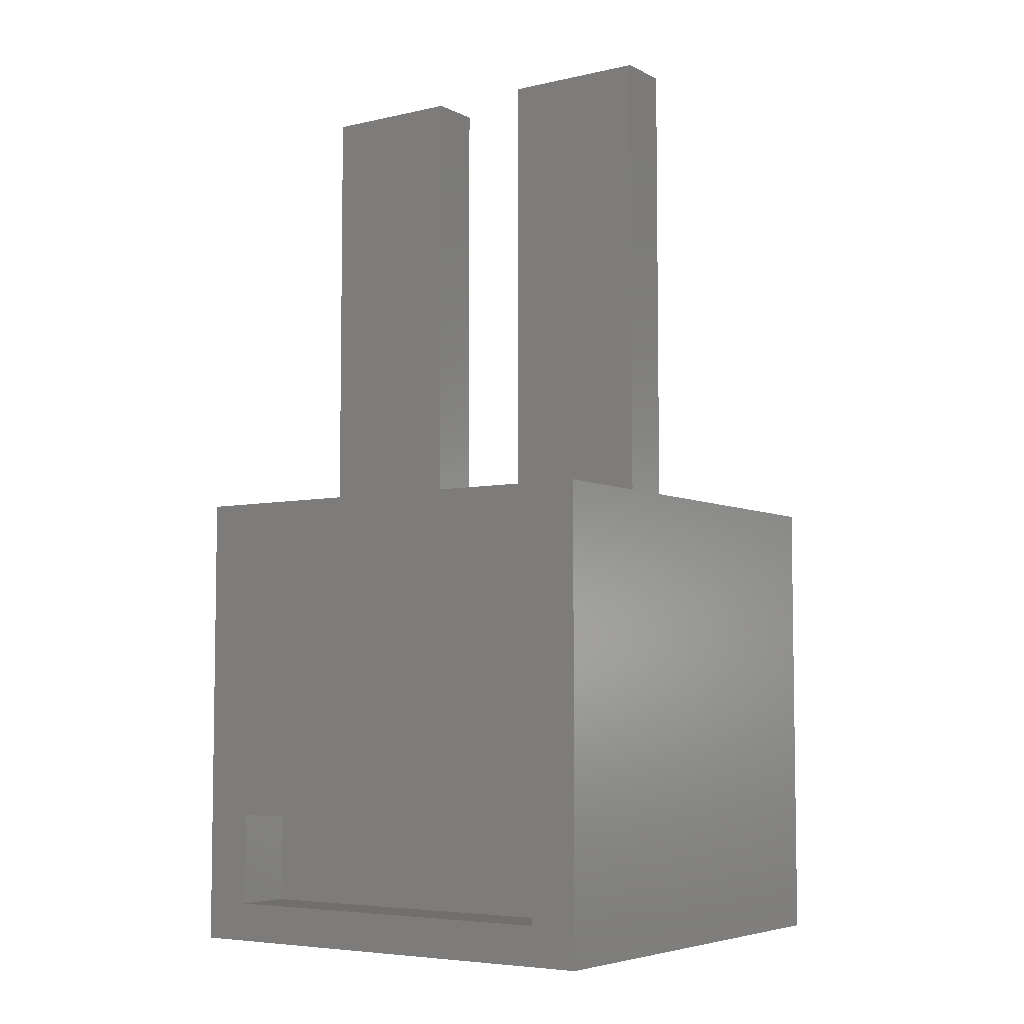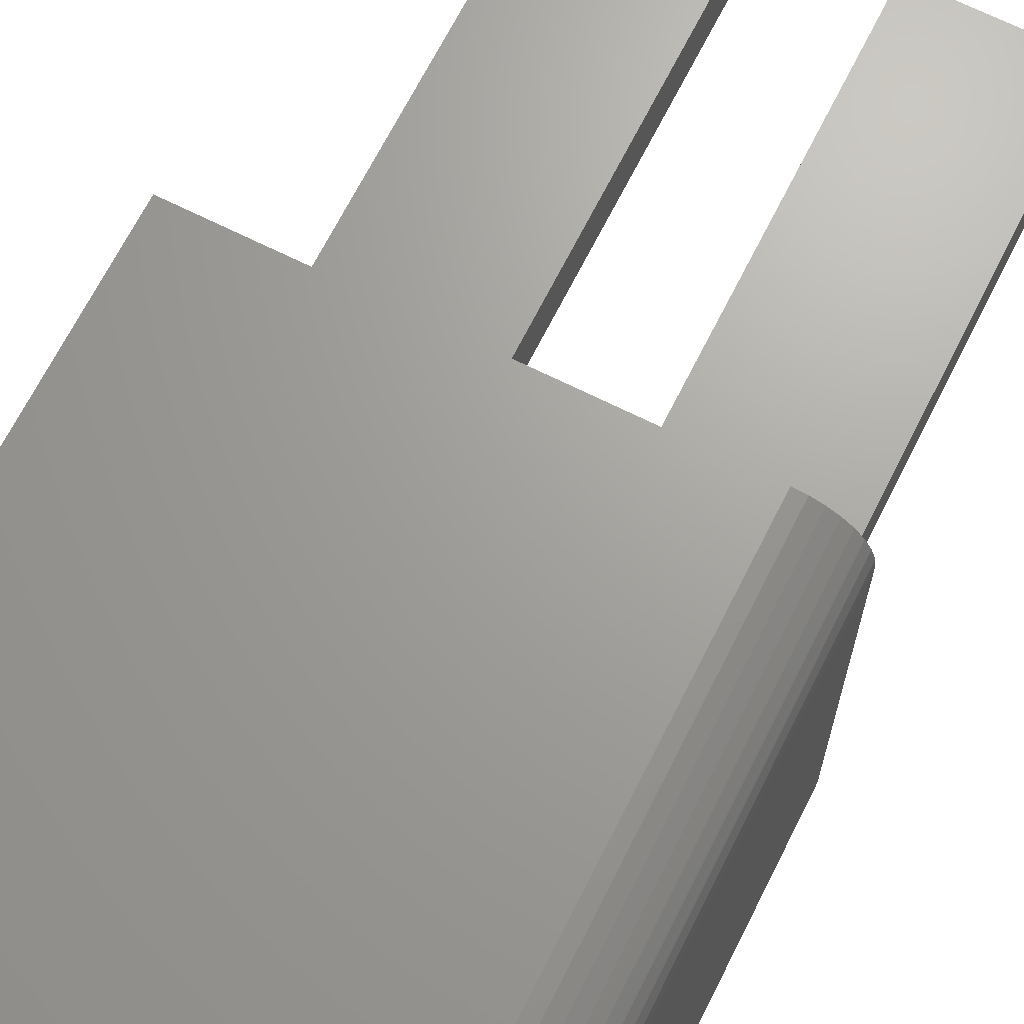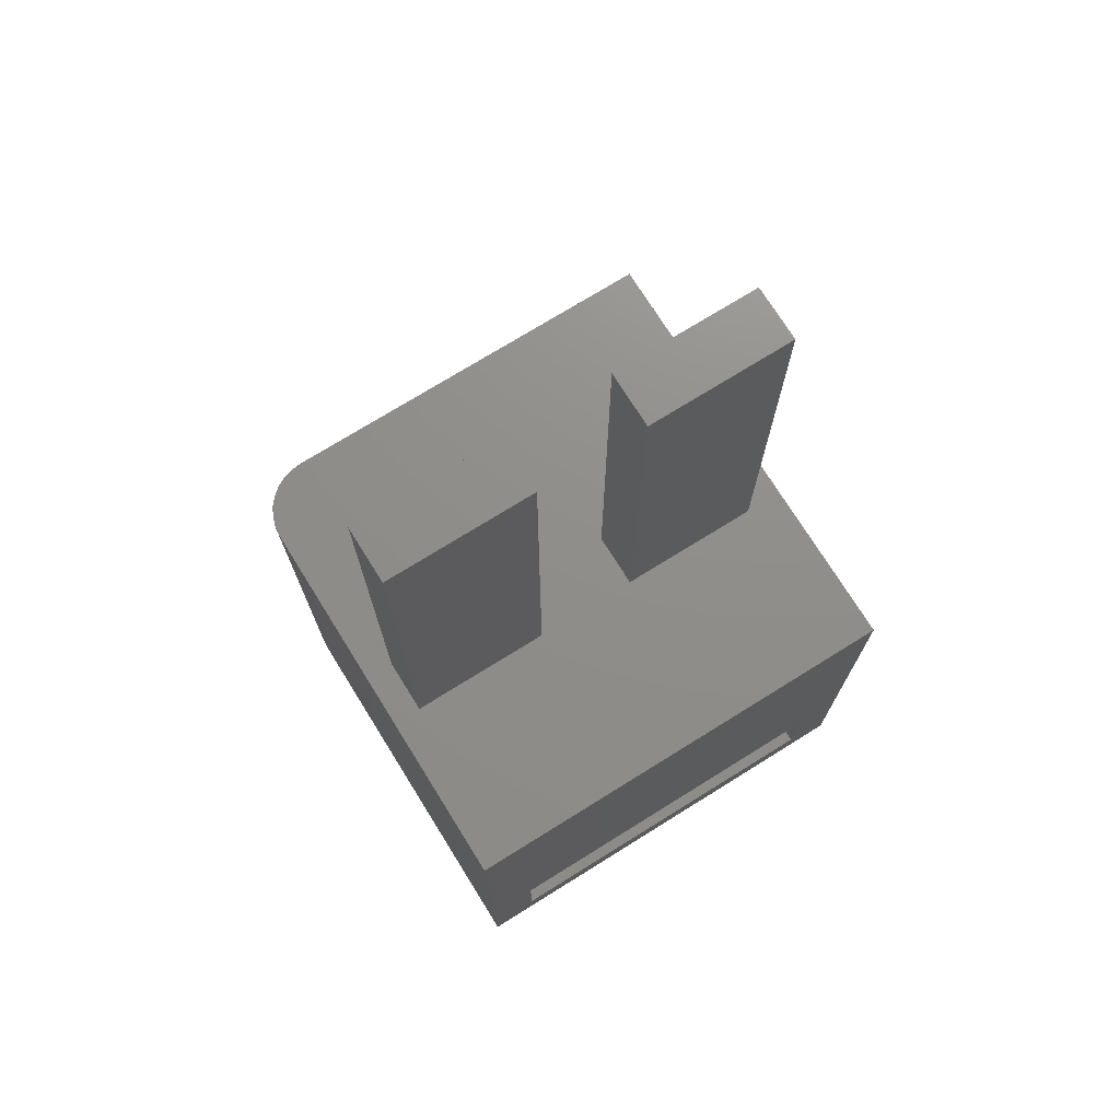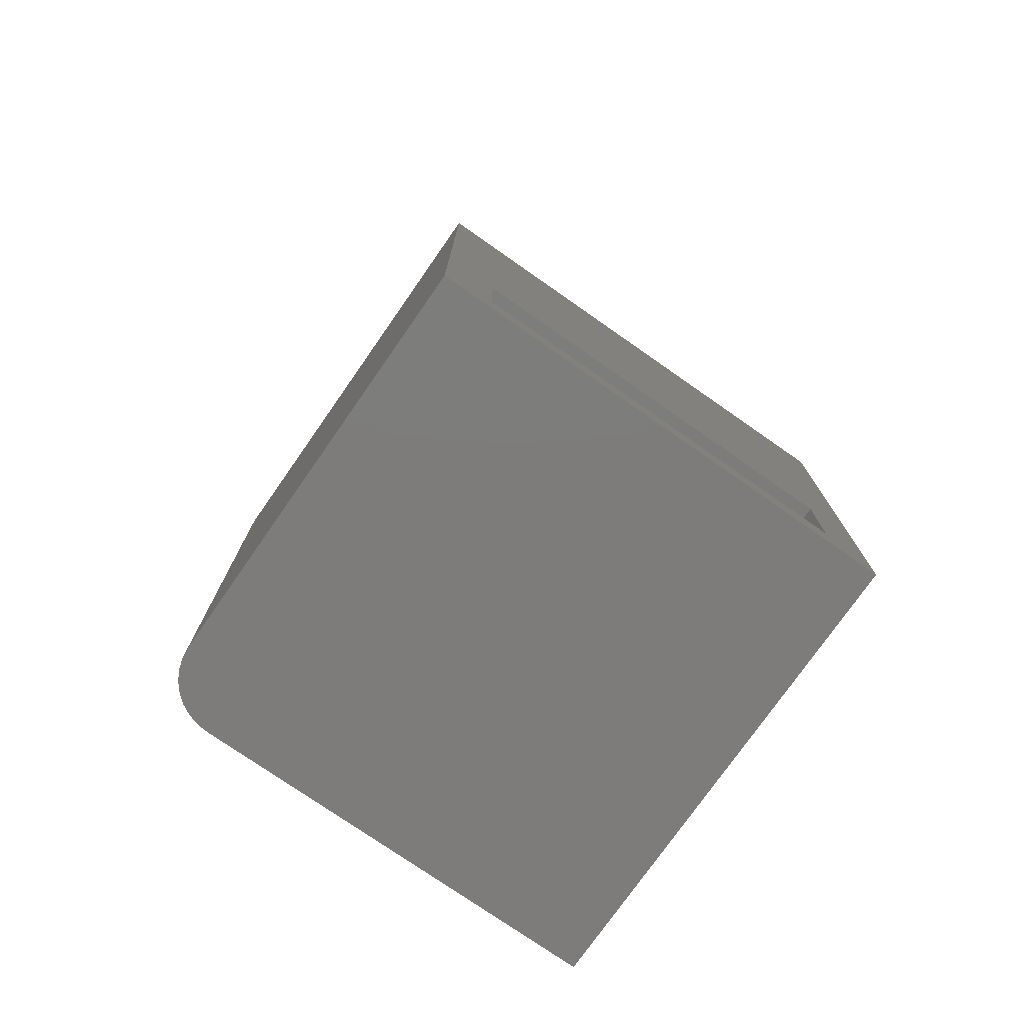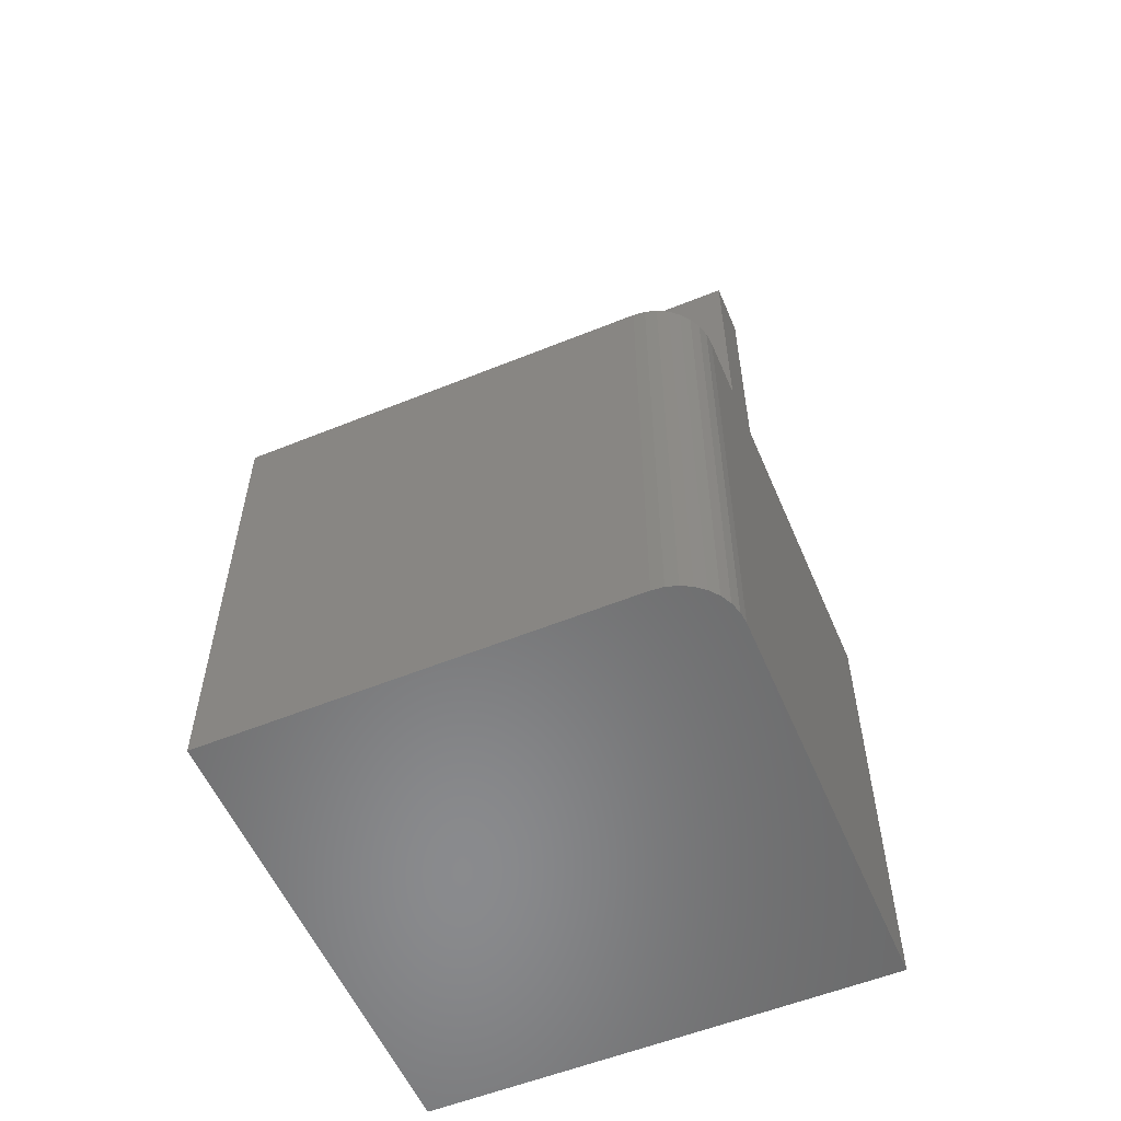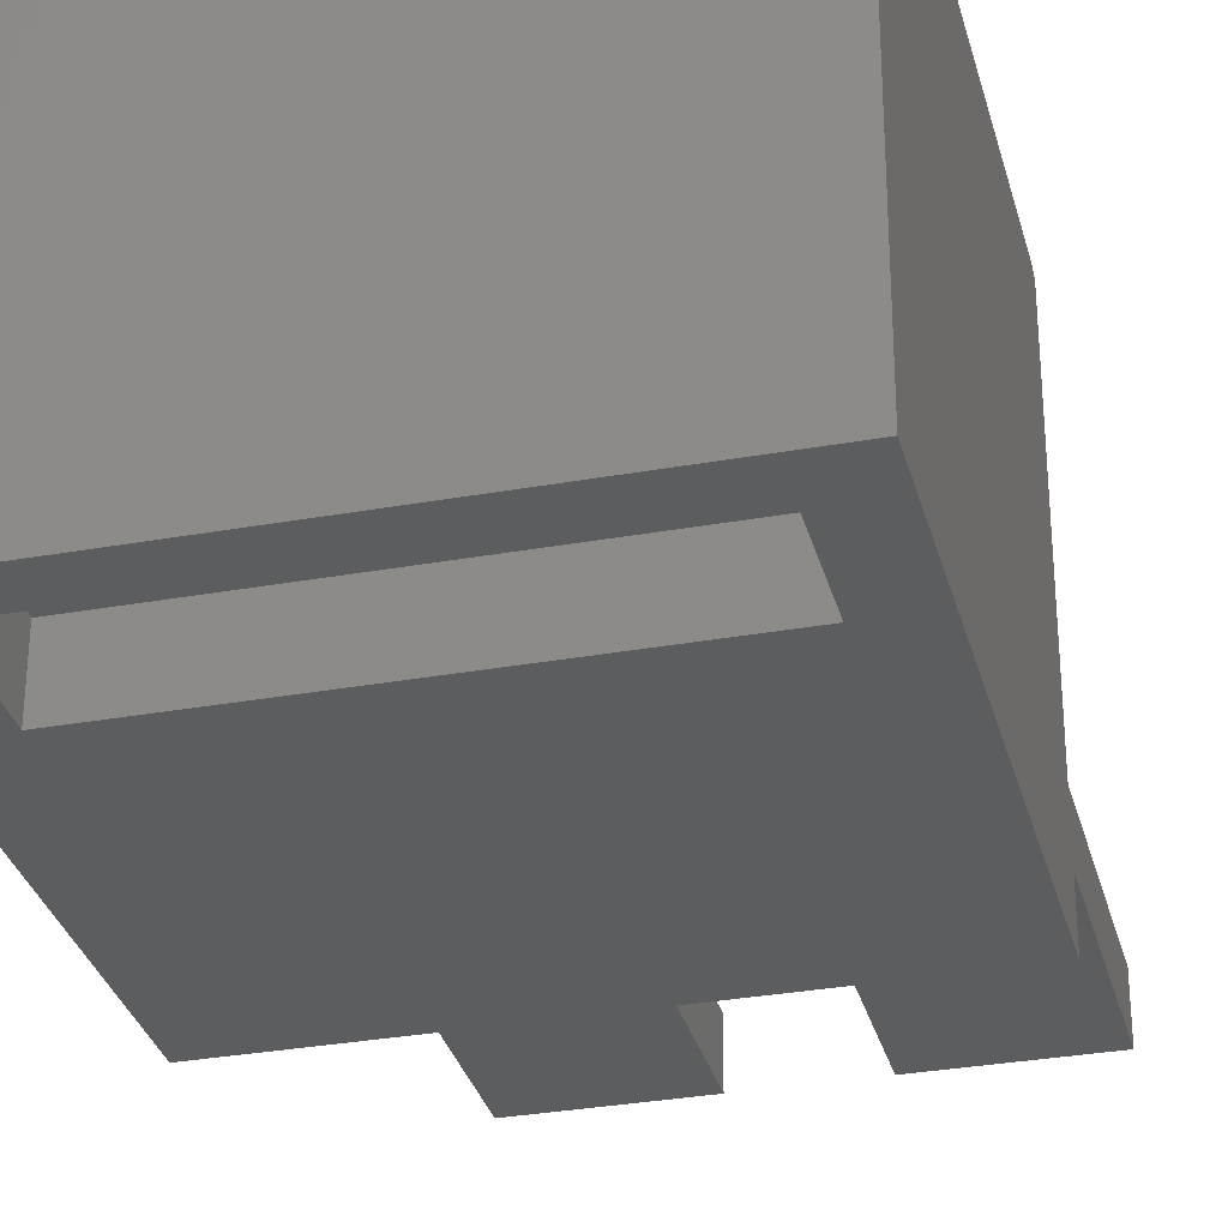
<metadata>
{"format":"stl","ext":"stl","renderer":"f3d","projection":"perspective","resolution":1024,"background":"white","views":[{"elev":-5.6,"azim":34.7,"up":"+Z"},{"elev":68.0,"azim":-153.3,"up":"+Y"},{"elev":73.5,"azim":-31.9,"up":"+Z"},{"elev":-76.1,"azim":-34.9,"up":"+Z"},{"elev":-56.3,"azim":-157.0,"up":"+Z"},{"elev":-31.8,"azim":-165.8,"up":"+Y"}]}
</metadata>
<code>
# stl→obj: 48 verts, 92 faces
v -0.1875 -0.1875 0
v -0.1484 -0.1875 0.03125
v -0.1484 -0.1875 0.1062
v 0.1875 -0.1875 0
v 0.1875 -0.1875 0.375
v 0.1484 -0.1875 0.1062
v 0.1484 -0.1875 0.03125
v -0.1875 -0.1875 0.375
v -0.1484 -0.1406 0.1062
v -0.1484 -0.1406 0.03125
v 0.1484 -0.1406 0.1062
v 0.1484 -0.1406 0.03125
v -0.1406 0.1875 0.375
v -0.1498 0.1866 0.375
v -0.1586 0.1839 0.375
v 0.1875 0.1875 0.375
v 0.03906 -0.002467 0.375
v 0.1562 -0.002467 0.375
v 0.1562 -0.04688 0.375
v 0.03906 -0.04688 0.375
v -0.04688 -0.04688 0.375
v -0.1641 -0.04688 0.375
v -0.1875 0.1406 0.375
v -0.1641 -0.002467 0.375
v -0.04688 -0.002467 0.375
v -0.1667 0.1796 0.375
v -0.1738 0.1738 0.375
v -0.1796 0.1667 0.375
v -0.1839 0.1586 0.375
v -0.1866 0.1498 0.375
v -0.1641 -0.002467 0.75
v -0.1641 -0.04688 0.75
v -0.04688 -0.002467 0.75
v -0.04688 -0.04688 0.75
v 0.03906 -0.002467 0.75
v 0.03906 -0.04688 0.75
v 0.1562 -0.002467 0.75
v 0.1562 -0.04688 0.75
v -0.1586 0.1839 0
v -0.1498 0.1866 0
v -0.1406 0.1875 0
v 0.1875 0.1875 0
v -0.1875 0.1406 0
v -0.1866 0.1498 0
v -0.1839 0.1586 0
v -0.1796 0.1667 0
v -0.1738 0.1738 0
v -0.1667 0.1796 0
f 1 2 3
f 4 5 6
f 4 6 7
f 4 7 2
f 4 2 1
f 6 5 3
f 3 5 8
f 3 8 1
f 9 3 10
f 10 3 2
f 11 6 9
f 9 6 3
f 12 7 11
f 11 7 6
f 10 2 12
f 12 2 7
f 10 12 9
f 9 12 11
f 13 14 15
f 16 13 17
f 16 17 18
f 16 18 19
f 16 19 5
f 8 5 19
f 8 19 20
f 8 20 21
f 8 21 22
f 8 22 23
f 24 25 13
f 24 13 15
f 24 15 26
f 24 26 27
f 24 27 28
f 24 28 29
f 24 29 30
f 24 30 23
f 24 23 22
f 21 20 25
f 25 20 17
f 25 17 13
f 24 22 31
f 31 22 32
f 25 24 33
f 33 24 31
f 21 25 34
f 34 25 33
f 22 21 32
f 32 21 34
f 32 34 31
f 31 34 33
f 17 20 35
f 35 20 36
f 18 17 37
f 37 17 35
f 19 18 38
f 38 18 37
f 20 19 36
f 36 19 38
f 36 38 35
f 35 38 37
f 39 40 41
f 42 4 1
f 42 1 43
f 42 43 44
f 42 44 45
f 42 45 46
f 42 46 47
f 42 47 48
f 42 48 39
f 42 39 41
f 43 1 23
f 23 1 8
f 42 41 16
f 16 41 13
f 43 23 44
f 44 23 30
f 44 30 45
f 45 30 29
f 45 29 46
f 46 29 28
f 46 28 47
f 47 28 27
f 47 27 48
f 48 27 26
f 48 26 39
f 39 26 15
f 39 15 40
f 40 15 14
f 40 14 41
f 41 14 13
f 4 42 5
f 5 42 16

</code>
